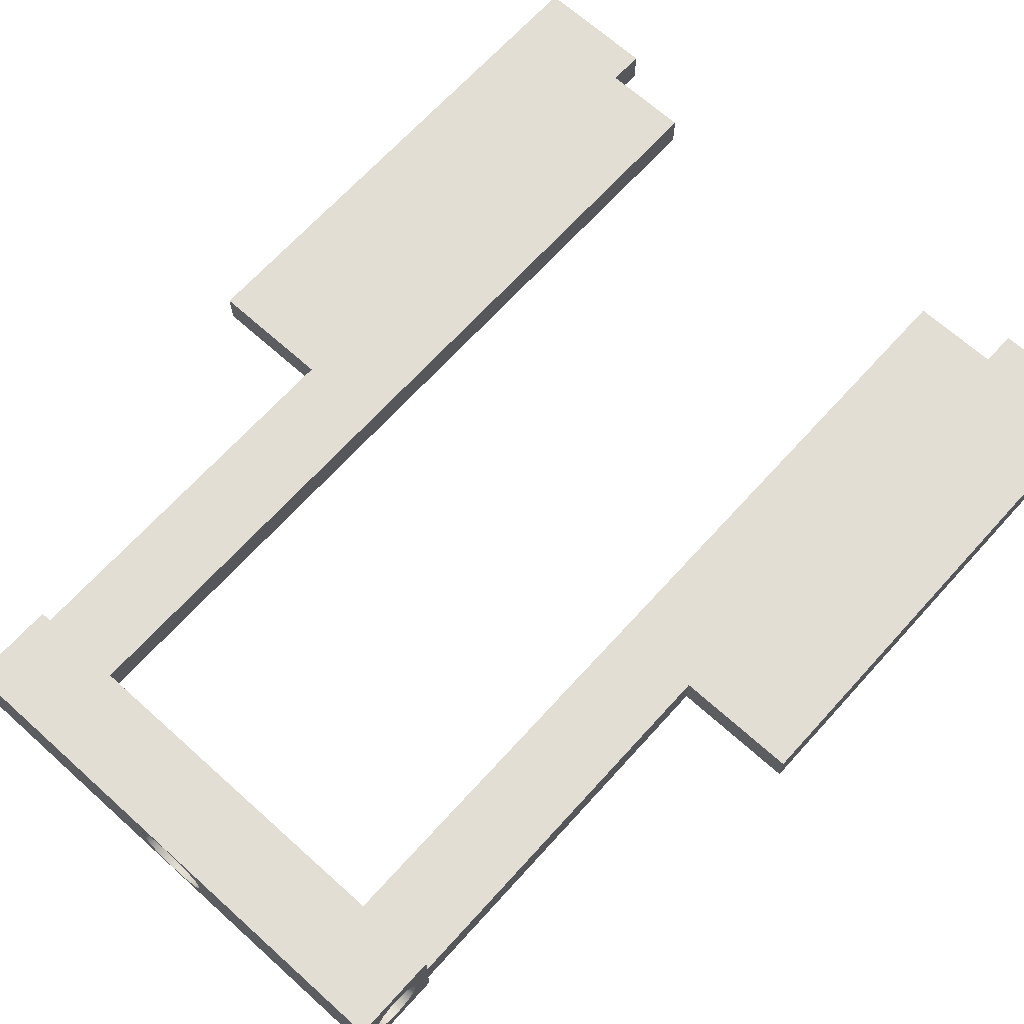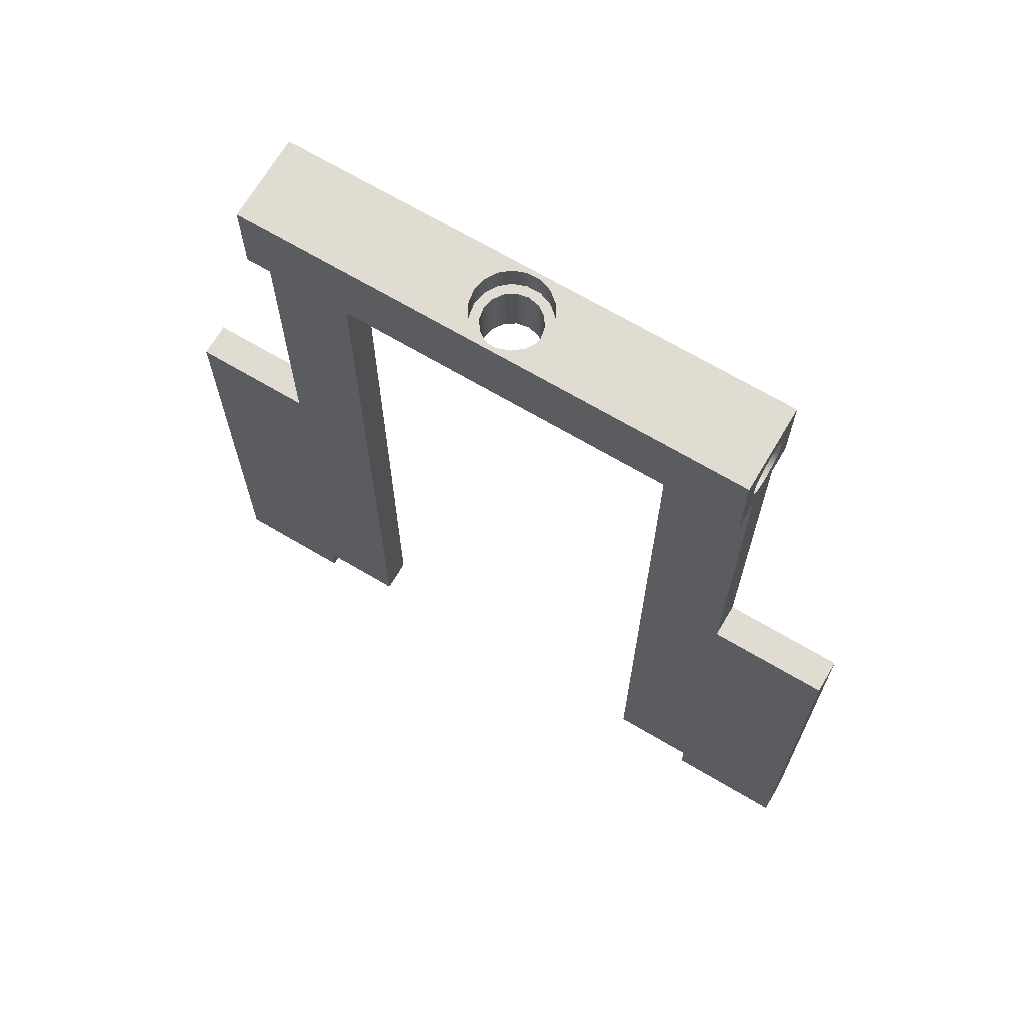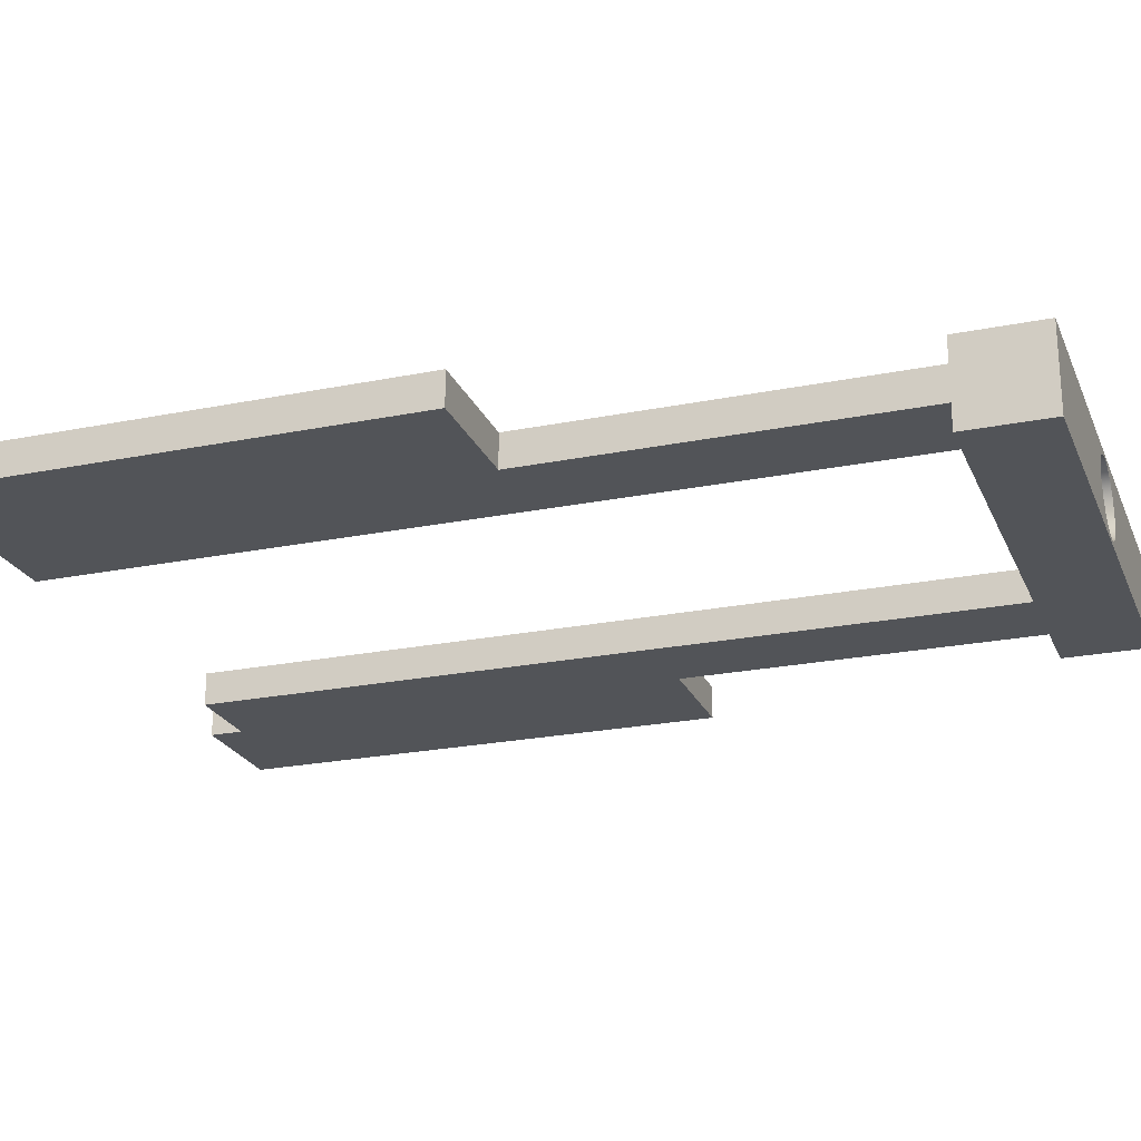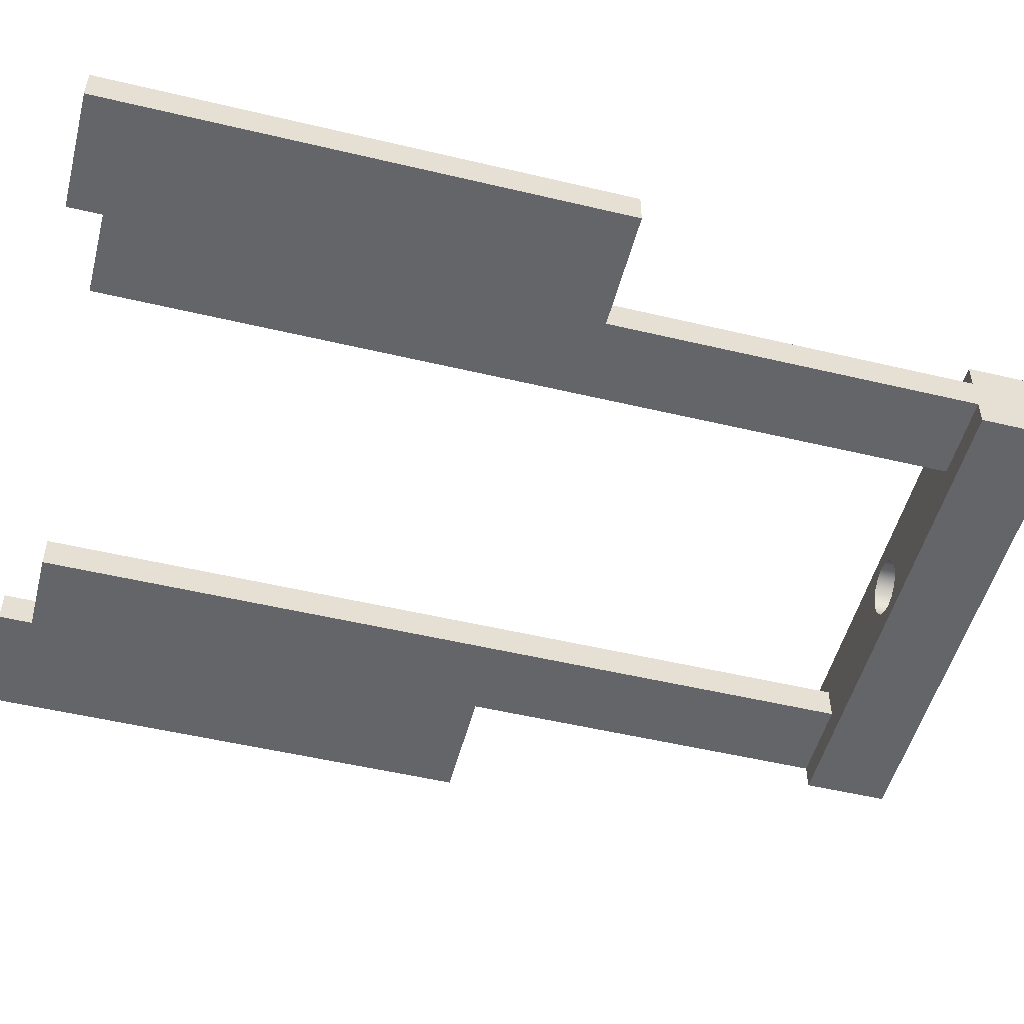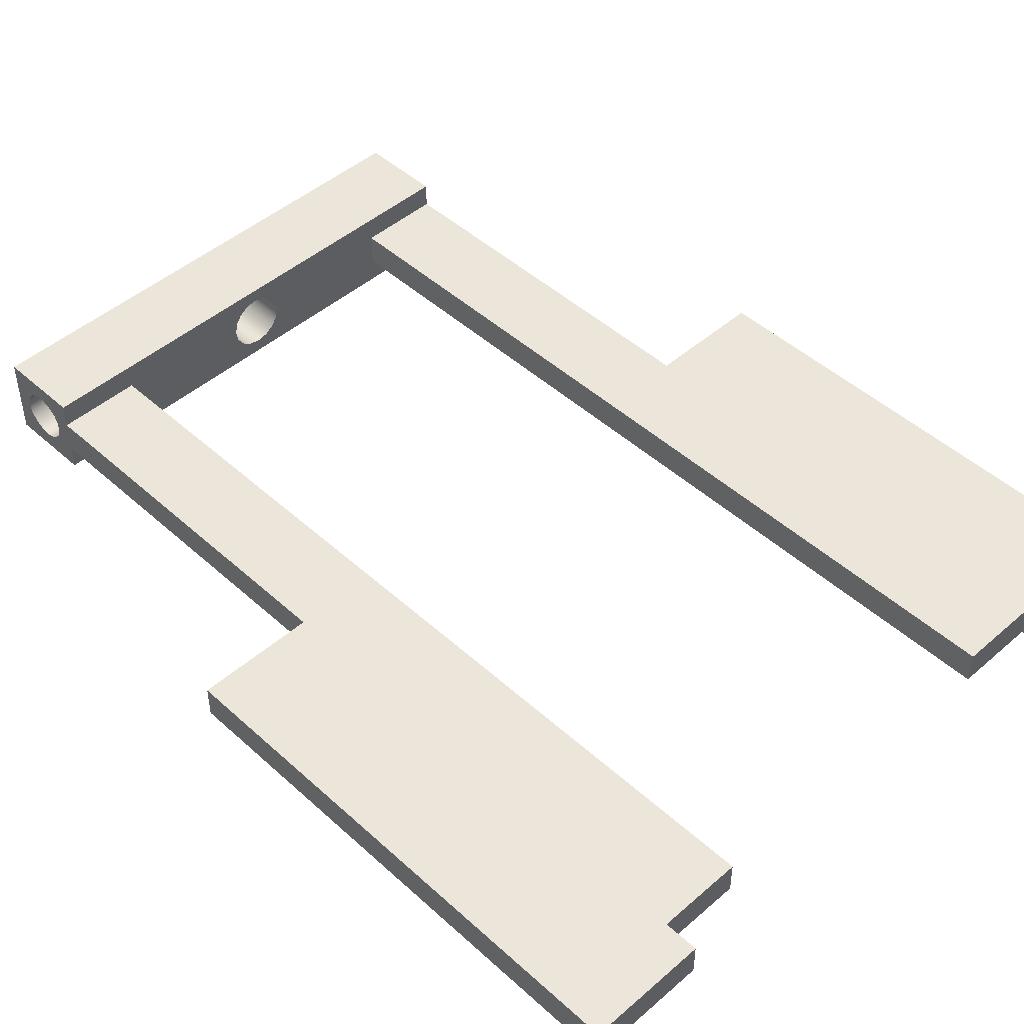
<metadata>
{"format":"obj","ext":"obj","renderer":"f3d","projection":"perspective","resolution":1024,"background":"white","views":[{"elev":67.2,"azim":42.1,"up":"+Y"},{"elev":69.0,"azim":30.6,"up":"+Z"},{"elev":-23.1,"azim":-71.0,"up":"+Y"},{"elev":-51.4,"azim":-104.5,"up":"+Y"},{"elev":47.1,"azim":135.6,"up":"+Y"}]}
</metadata>
<code>
v 0.8 -1.837e-17 0.4
v 0.8 0.06101 0.387
v 0.8 0.1115 0.3504
v 0.8 0.1427 0.2964
v 0.8 0.1492 0.2343
v 0.8 0.1299 0.175
v 0.8 0.08817 0.1286
v 0.8 0.03119 0.1033
v 0.8 -0.03119 0.1033
v 0.8 -0.08817 0.1286
v 0.8 -0.1299 0.175
v 0.8 -0.1492 0.2343
v 0.8 -0.1427 0.2964
v 0.8 -0.1115 0.3504
v 0.8 -0.06101 0.387
v 1.5 -1.837e-17 0.4
v 1.5 -0.06101 0.387
v 1.5 -0.1115 0.3504
v 1.5 -0.1427 0.2964
v 1.5 -0.1492 0.2343
v 1.5 -0.1299 0.175
v 1.5 -0.08817 0.1286
v 1.5 -0.03119 0.1033
v 1.5 0.03119 0.1033
v 1.5 0.08817 0.1286
v 1.5 0.1299 0.175
v 1.5 0.1492 0.2343
v 1.5 0.1427 0.2964
v 1.5 0.1115 0.3504
v 1.5 0.06101 0.387
v 0.8 -1.837e-17 0.4
v 1.5 -1.837e-17 0.4
v 0.8 -1.837e-17 0.4
v 0.8 -0.06101 0.387
v 0.8 -0.1115 0.3504
v 0.8 -0.1427 0.2964
v 0.8 -0.1492 0.2343
v 0.8 -0.1299 0.175
v 0.8 -0.08817 0.1286
v 0.8 -0.03119 0.1033
v 0.8 0.03119 0.1033
v 0.8 0.08817 0.1286
v 0.8 0.1299 0.175
v 0.8 0.1492 0.2343
v 0.8 0.1427 0.2964
v 0.8 0.1115 0.3504
v 0.8 0.06101 0.387
v -0.225 -2.755e-17 0.35
v -0.2114 0.07695 0.35
v -0.1724 0.1446 0.35
v -0.1125 0.1949 0.35
v -0.03907 0.2216 0.35
v 0.03907 0.2216 0.35
v 0.1125 0.1949 0.35
v 0.1724 0.1446 0.35
v 0.2114 0.07695 0.35
v 0.225 0 0.35
v 0.2114 -0.07695 0.35
v 0.1724 -0.1446 0.35
v 0.1125 -0.1949 0.35
v 0.03907 -0.2216 0.35
v -0.03907 -0.2216 0.35
v -0.1125 -0.1949 0.35
v -0.1724 -0.1446 0.35
v -0.2114 -0.07695 0.35
v -0.225 -2.755e-17 0.5
v -0.2114 -0.07695 0.5
v -0.1724 -0.1446 0.5
v -0.1125 -0.1949 0.5
v -0.03907 -0.2216 0.5
v 0.03907 -0.2216 0.5
v 0.1125 -0.1949 0.5
v 0.1724 -0.1446 0.5
v 0.2114 -0.07695 0.5
v 0.225 0 0.5
v 0.2114 0.07695 0.5
v 0.1724 0.1446 0.5
v 0.1125 0.1949 0.5
v 0.03907 0.2216 0.5
v -0.03907 0.2216 0.5
v -0.1125 0.1949 0.5
v -0.1724 0.1446 0.5
v -0.2114 0.07695 0.5
v -0.225 -2.755e-17 0.35
v -0.225 -2.755e-17 0.5
v -0.17 -2.082e-17 0.35
v -0.1571 0.06506 0.35
v -0.1202 0.1202 0.35
v -0.06506 0.1571 0.35
v 1.041e-17 0.17 0.35
v 0.06506 0.1571 0.35
v 0.1202 0.1202 0.35
v 0.1571 0.06506 0.35
v 0.17 0 0.35
v 0.1571 -0.06506 0.35
v 0.1202 -0.1202 0.35
v 0.06506 -0.1571 0.35
v 1.041e-17 -0.17 0.35
v -0.06506 -0.1571 0.35
v -0.1202 -0.1202 0.35
v -0.1571 -0.06506 0.35
v -0.225 -2.755e-17 0.35
v -0.2114 -0.07695 0.35
v -0.1724 -0.1446 0.35
v -0.1125 -0.1949 0.35
v -0.03907 -0.2216 0.35
v 0.03907 -0.2216 0.35
v 0.1125 -0.1949 0.35
v 0.1724 -0.1446 0.35
v 0.2114 -0.07695 0.35
v 0.225 0 0.35
v 0.2114 0.07695 0.35
v 0.1724 0.1446 0.35
v 0.1125 0.1949 0.35
v 0.03907 0.2216 0.35
v -0.03907 0.2216 0.35
v -0.1125 0.1949 0.35
v -0.1724 0.1446 0.35
v -0.2114 0.07695 0.35
v -0.17 -2.082e-17 0.35
v -0.1571 -0.06506 0.35
v -0.1202 -0.1202 0.35
v -0.06506 -0.1571 0.35
v 1.041e-17 -0.17 0.35
v 0.06506 -0.1571 0.35
v 0.1202 -0.1202 0.35
v 0.1571 -0.06506 0.35
v 0.17 0 0.35
v 0.1571 0.06506 0.35
v 0.1202 0.1202 0.35
v 0.06506 0.1571 0.35
v 1.041e-17 0.17 0.35
v -0.06506 0.1571 0.35
v -0.1202 0.1202 0.35
v -0.1571 0.06506 0.35
v -0.17 -2.082e-17 0
v -0.1571 0.06506 0
v -0.1202 0.1202 0
v -0.06506 0.1571 0
v 1.041e-17 0.17 0
v 0.06506 0.1571 0
v 0.1202 0.1202 0
v 0.1571 0.06506 0
v 0.17 0 0
v 0.1571 -0.06506 0
v 0.1202 -0.1202 0
v 0.06506 -0.1571 0
v 1.041e-17 -0.17 0
v -0.06506 -0.1571 0
v -0.1202 -0.1202 0
v -0.1571 -0.06506 0
v -0.17 -2.082e-17 0
v -0.17 -2.082e-17 0.35
v -1.5 -0.1 0
v -1.5 -0.1 -2.2
v -2.2 -0.1 -2.2
v -2.2 -0.1 -5.2
v -1.5 -0.1 -5.2
v -1.5 -0.1 -5
v -1 -0.1 -5
v -1 -0.1 0
v -1.5 -0.1 -2.2
v -1.5 0.1 -2.2
v -2.2 0.1 -2.2
v -2.2 -0.1 -2.2
v -2.2 -0.1 -2.2
v -2.2 0.1 -2.2
v -2.2 0.1 -5.2
v -2.2 -0.1 -5.2
v -2.2 -0.1 -5.2
v -2.2 0.1 -5.2
v -1.5 0.1 -5.2
v -1.5 -0.1 -5.2
v -1.5 -0.1 -5.2
v -1.5 0.1 -5.2
v -1.5 0.1 -5
v -1.5 -0.1 -5
v -1.5 -0.1 -5
v -1.5 0.1 -5
v -1 0.1 -5
v -1 -0.1 -5
v -1 -0.1 -5
v -1 0.1 -5
v -1 0.1 0
v -1 -0.1 0
v -1.5 0.1 -2.2
v -1.5 0.1 0
v -1 0.1 0
v -1 0.1 -5
v -1.5 0.1 -5
v -1.5 0.1 -5.2
v -2.2 0.1 -5.2
v -2.2 0.1 -2.2
v 2.2 -0.1 -2.2
v 1.5 -0.1 -2.2
v 1.5 -0.1 0
v 1 -0.1 0
v 1 -0.1 -5
v 1.5 -0.1 -5
v 1.5 -0.1 -5.2
v 2.2 -0.1 -5.2
v 1 -0.1 0
v 1 0.1 0
v 1 0.1 -5
v 1 -0.1 -5
v 1 -0.1 -5
v 1 0.1 -5
v 1.5 0.1 -5
v 1.5 -0.1 -5
v 1.5 -0.1 -5
v 1.5 0.1 -5
v 1.5 0.1 -5.2
v 1.5 -0.1 -5.2
v 1.5 -0.1 -5.2
v 1.5 0.1 -5.2
v 2.2 0.1 -5.2
v 2.2 -0.1 -5.2
v 2.2 -0.1 -5.2
v 2.2 0.1 -5.2
v 2.2 0.1 -2.2
v 2.2 -0.1 -2.2
v 2.2 -0.1 -2.2
v 2.2 0.1 -2.2
v 1.5 0.1 -2.2
v 1.5 -0.1 -2.2
v 1.5 0.1 -2.2
v 2.2 0.1 -2.2
v 2.2 0.1 -5.2
v 1.5 0.1 -5.2
v 1.5 0.1 -5
v 1 0.1 -5
v 1 0.1 0
v 1.5 0.1 0
v -0.17 -2.082e-17 0
v -0.1571 -0.06506 0
v -0.1202 -0.1202 0
v -0.06506 -0.1571 0
v 1.041e-17 -0.17 0
v 0.06506 -0.1571 0
v 0.1202 -0.1202 0
v 0.1571 -0.06506 0
v 0.17 0 0
v 0.1571 0.06506 0
v 0.1202 0.1202 0
v 0.06506 0.1571 0
v 1.041e-17 0.17 0
v -0.06506 0.1571 0
v -0.1202 0.1202 0
v -0.1571 0.06506 0
v -1 0.1 0
v -1.5 0.1 0
v -1.5 0.25 0
v 1.5 0.25 0
v 1.5 0.1 0
v 1 0.1 0
v 1 -0.1 0
v 1.5 -0.1 0
v 1.5 -0.25 0
v -1.5 -0.25 0
v -1.5 -0.1 0
v -1 -0.1 0
v -1.5 -0.25 0
v 1.5 -0.25 0
v 1.5 -0.25 0.5
v -1.5 -0.25 0.5
v 1.5 -1.837e-17 0.4
v 1.5 0.06101 0.387
v 1.5 0.1115 0.3504
v 1.5 0.1427 0.2964
v 1.5 0.1492 0.2343
v 1.5 0.1299 0.175
v 1.5 0.08817 0.1286
v 1.5 0.03119 0.1033
v 1.5 -0.03119 0.1033
v 1.5 -0.08817 0.1286
v 1.5 -0.1299 0.175
v 1.5 -0.1492 0.2343
v 1.5 -0.1427 0.2964
v 1.5 -0.1115 0.3504
v 1.5 -0.06101 0.387
v 1.5 0.1 0
v 1.5 0.25 0
v 1.5 0.25 0.5
v 1.5 -0.25 0.5
v 1.5 -0.25 0
v 1.5 -0.1 0
v 1.5 -0.1 -2.2
v 1.5 0.1 -2.2
v -0.225 -2.755e-17 0.5
v -0.2114 0.07695 0.5
v -0.1724 0.1446 0.5
v -0.1125 0.1949 0.5
v -0.03907 0.2216 0.5
v 0.03907 0.2216 0.5
v 0.1125 0.1949 0.5
v 0.1724 0.1446 0.5
v 0.2114 0.07695 0.5
v 0.225 0 0.5
v 0.2114 -0.07695 0.5
v 0.1724 -0.1446 0.5
v 0.1125 -0.1949 0.5
v 0.03907 -0.2216 0.5
v -0.03907 -0.2216 0.5
v -0.1125 -0.1949 0.5
v -0.1724 -0.1446 0.5
v -0.2114 -0.07695 0.5
v 1.5 -0.25 0.5
v 1.5 0.25 0.5
v -1.5 0.25 0.5
v -1.5 -0.25 0.5
v -1.5 -0.25 0.5
v -1.5 0.25 0.5
v -1.5 0.25 0
v -1.5 0.1 0
v -1.5 0.1 -2.2
v -1.5 -0.1 -2.2
v -1.5 -0.1 0
v -1.5 -0.25 0
v 1.5 0.25 0
v -1.5 0.25 0
v -1.5 0.25 0.5
v 1.5 0.25 0.5
g 39ba3fe8-e2b4-11ea-a100-54bf646e7e1f
f 2 30 1
f 1 30 32
f 31 16 15
f 15 16 17
f 15 17 14
f 14 17 18
f 14 18 13
f 13 18 19
f 13 19 12
f 12 19 20
f 12 20 11
f 11 20 21
f 11 21 10
f 10 21 22
f 10 22 9
f 9 22 23
f 9 23 8
f 8 23 24
f 8 24 7
f 7 24 25
f 7 25 6
f 6 25 26
f 6 26 5
f 5 26 27
f 5 27 4
f 4 27 28
f 4 28 3
f 3 28 29
f 3 29 2
f 2 29 30
g 39bd73fa-e2b4-11ea-a2a6-54bf646e7e1f
f 34 40 33
f 33 40 41
f 33 41 47
f 47 41 42
f 47 42 46
f 46 42 43
f 46 43 45
f 45 43 44
f 40 34 39
f 39 34 35
f 39 35 38
f 38 35 36
f 38 36 37
g 38ff0efe-e2b4-11ea-b041-54bf646e7e1f
f 49 83 48
f 48 83 85
f 84 66 65
f 65 66 67
f 65 67 64
f 64 67 68
f 64 68 63
f 63 68 69
f 63 69 62
f 62 69 70
f 62 70 61
f 61 70 71
f 61 71 60
f 60 71 72
f 60 72 59
f 59 72 73
f 59 73 58
f 58 73 74
f 58 74 57
f 57 74 75
f 57 75 56
f 56 75 76
f 56 76 55
f 55 76 77
f 55 77 54
f 54 77 78
f 54 78 53
f 53 78 79
f 53 79 52
f 52 79 80
f 52 80 51
f 51 80 81
f 51 81 50
f 50 81 82
f 50 82 49
f 49 82 83
g 39029146-e2b4-11ea-9685-54bf646e7e1f
f 87 119 86
f 86 119 102
f 86 102 103
f 119 87 118
f 118 87 88
f 118 88 117
f 117 88 89
f 117 89 116
f 116 89 90
f 116 90 115
f 115 90 91
f 115 91 114
f 114 91 92
f 114 92 113
f 113 92 93
f 113 93 112
f 112 93 94
f 112 94 111
f 111 94 110
f 110 94 95
f 110 95 109
f 109 95 96
f 109 96 108
f 108 96 97
f 108 97 107
f 107 97 98
f 107 98 106
f 106 98 99
f 106 99 105
f 105 99 100
f 105 100 104
f 104 100 101
f 104 101 103
f 103 101 86
g 3863c0b0-e2b4-11ea-9769-54bf646e7e1f
f 121 151 120
f 120 151 152
f 153 136 135
f 135 136 137
f 135 137 134
f 134 137 138
f 134 138 133
f 133 138 139
f 133 139 132
f 132 139 140
f 132 140 131
f 131 140 141
f 131 141 130
f 130 141 142
f 130 142 129
f 129 142 143
f 129 143 128
f 128 143 144
f 128 144 127
f 127 144 145
f 127 145 126
f 126 145 146
f 126 146 125
f 125 146 147
f 125 147 124
f 124 147 148
f 124 148 123
f 123 148 149
f 123 149 122
f 122 149 150
f 122 150 121
f 121 150 151
g 37874e38-e2b4-11ea-97c4-54bf646e7e1f
f 154 155 161
f 161 155 160
f 160 155 159
f 159 155 156
f 159 156 157
f 157 158 159
g 378a0d86-e2b4-11ea-83a0-54bf646e7e1f
f 163 164 162
f 162 164 165
g 378ca4dc-e2b4-11ea-94fe-54bf646e7e1f
f 167 168 166
f 166 168 169
g 378f15cc-e2b4-11ea-8352-54bf646e7e1f
f 171 172 170
f 170 172 173
g 379186a6-e2b4-11ea-978c-54bf646e7e1f
f 175 176 174
f 174 176 177
g 3793f7b4-e2b4-11ea-a483-54bf646e7e1f
f 179 180 178
f 178 180 181
g 37966886-e2b4-11ea-bf88-54bf646e7e1f
f 183 184 182
f 182 184 185
g 37994ec0-e2b4-11ea-8768-54bf646e7e1f
f 187 188 186
f 186 188 189
f 186 189 190
f 191 192 190
f 190 192 193
f 190 193 186
g 379fde06-e2b4-11ea-9a98-54bf646e7e1f
f 201 194 199
f 199 194 195
f 199 195 198
f 198 195 197
f 197 195 196
f 199 200 201
g 37a36052-e2b4-11ea-b8bb-54bf646e7e1f
f 203 204 202
f 202 204 205
g 37a69428-e2b4-11ea-a822-54bf646e7e1f
f 207 208 206
f 206 208 209
g 37aa3d9c-e2b4-11ea-af93-54bf646e7e1f
f 211 212 210
f 210 212 213
g 37ad71c6-e2b4-11ea-bb0c-54bf646e7e1f
f 215 216 214
f 214 216 217
g 37b16924-e2b4-11ea-8a3b-54bf646e7e1f
f 219 220 218
f 218 220 221
g 37b53988-e2b4-11ea-8389-54bf646e7e1f
f 223 224 222
f 222 224 225
g 37b894ae-e2b4-11ea-8381-54bf646e7e1f
f 227 230 226
f 226 230 231
f 226 231 232
f 227 228 230
f 230 228 229
f 232 233 226
g 370be286-e2b4-11ea-9d1f-54bf646e7e1f
f 235 261 234
f 234 261 250
f 234 250 249
f 249 250 248
f 248 250 247
f 247 250 252
f 247 252 246
f 246 252 253
f 246 253 245
f 245 253 255
f 245 255 244
f 244 255 243
f 243 255 242
f 242 255 256
f 242 256 241
f 241 256 240
f 240 256 239
f 239 256 258
f 239 258 238
f 238 258 259
f 238 259 237
f 237 259 261
f 237 261 236
f 236 261 235
f 250 251 252
f 253 254 255
f 256 257 258
f 259 260 261
g 3703cc2c-e2b4-11ea-9ede-54bf646e7e1f
f 263 264 262
f 262 264 265
g 3705a0dc-e2b4-11ea-b236-54bf646e7e1f
f 267 283 266
f 266 283 284
f 266 284 280
f 280 284 279
f 279 284 278
f 278 284 277
f 277 284 285
f 277 285 276
f 276 285 286
f 276 286 275
f 275 286 274
f 274 286 281
f 274 281 273
f 273 281 272
f 272 281 271
f 271 281 282
f 271 282 270
f 270 282 283
f 270 283 269
f 269 283 268
f 268 283 267
f 286 287 281
f 281 287 288
g 37074e80-e2b4-11ea-9d59-54bf646e7e1f
f 290 309 289
f 289 309 310
f 289 310 306
f 306 310 305
f 305 310 304
f 304 310 303
f 303 310 307
f 303 307 302
f 302 307 301
f 301 307 300
f 300 307 299
f 299 307 298
f 298 307 308
f 298 308 297
f 297 308 296
f 296 308 295
f 295 308 294
f 294 308 309
f 294 309 293
f 293 309 292
f 292 309 291
f 291 309 290
g 3709716c-e2b4-11ea-bb47-54bf646e7e1f
f 312 314 311
f 311 314 317
f 311 317 318
f 312 313 314
f 314 315 317
f 317 315 316
g 370ea180-e2b4-11ea-8124-54bf646e7e1f
f 320 321 319
f 319 321 322

</code>
